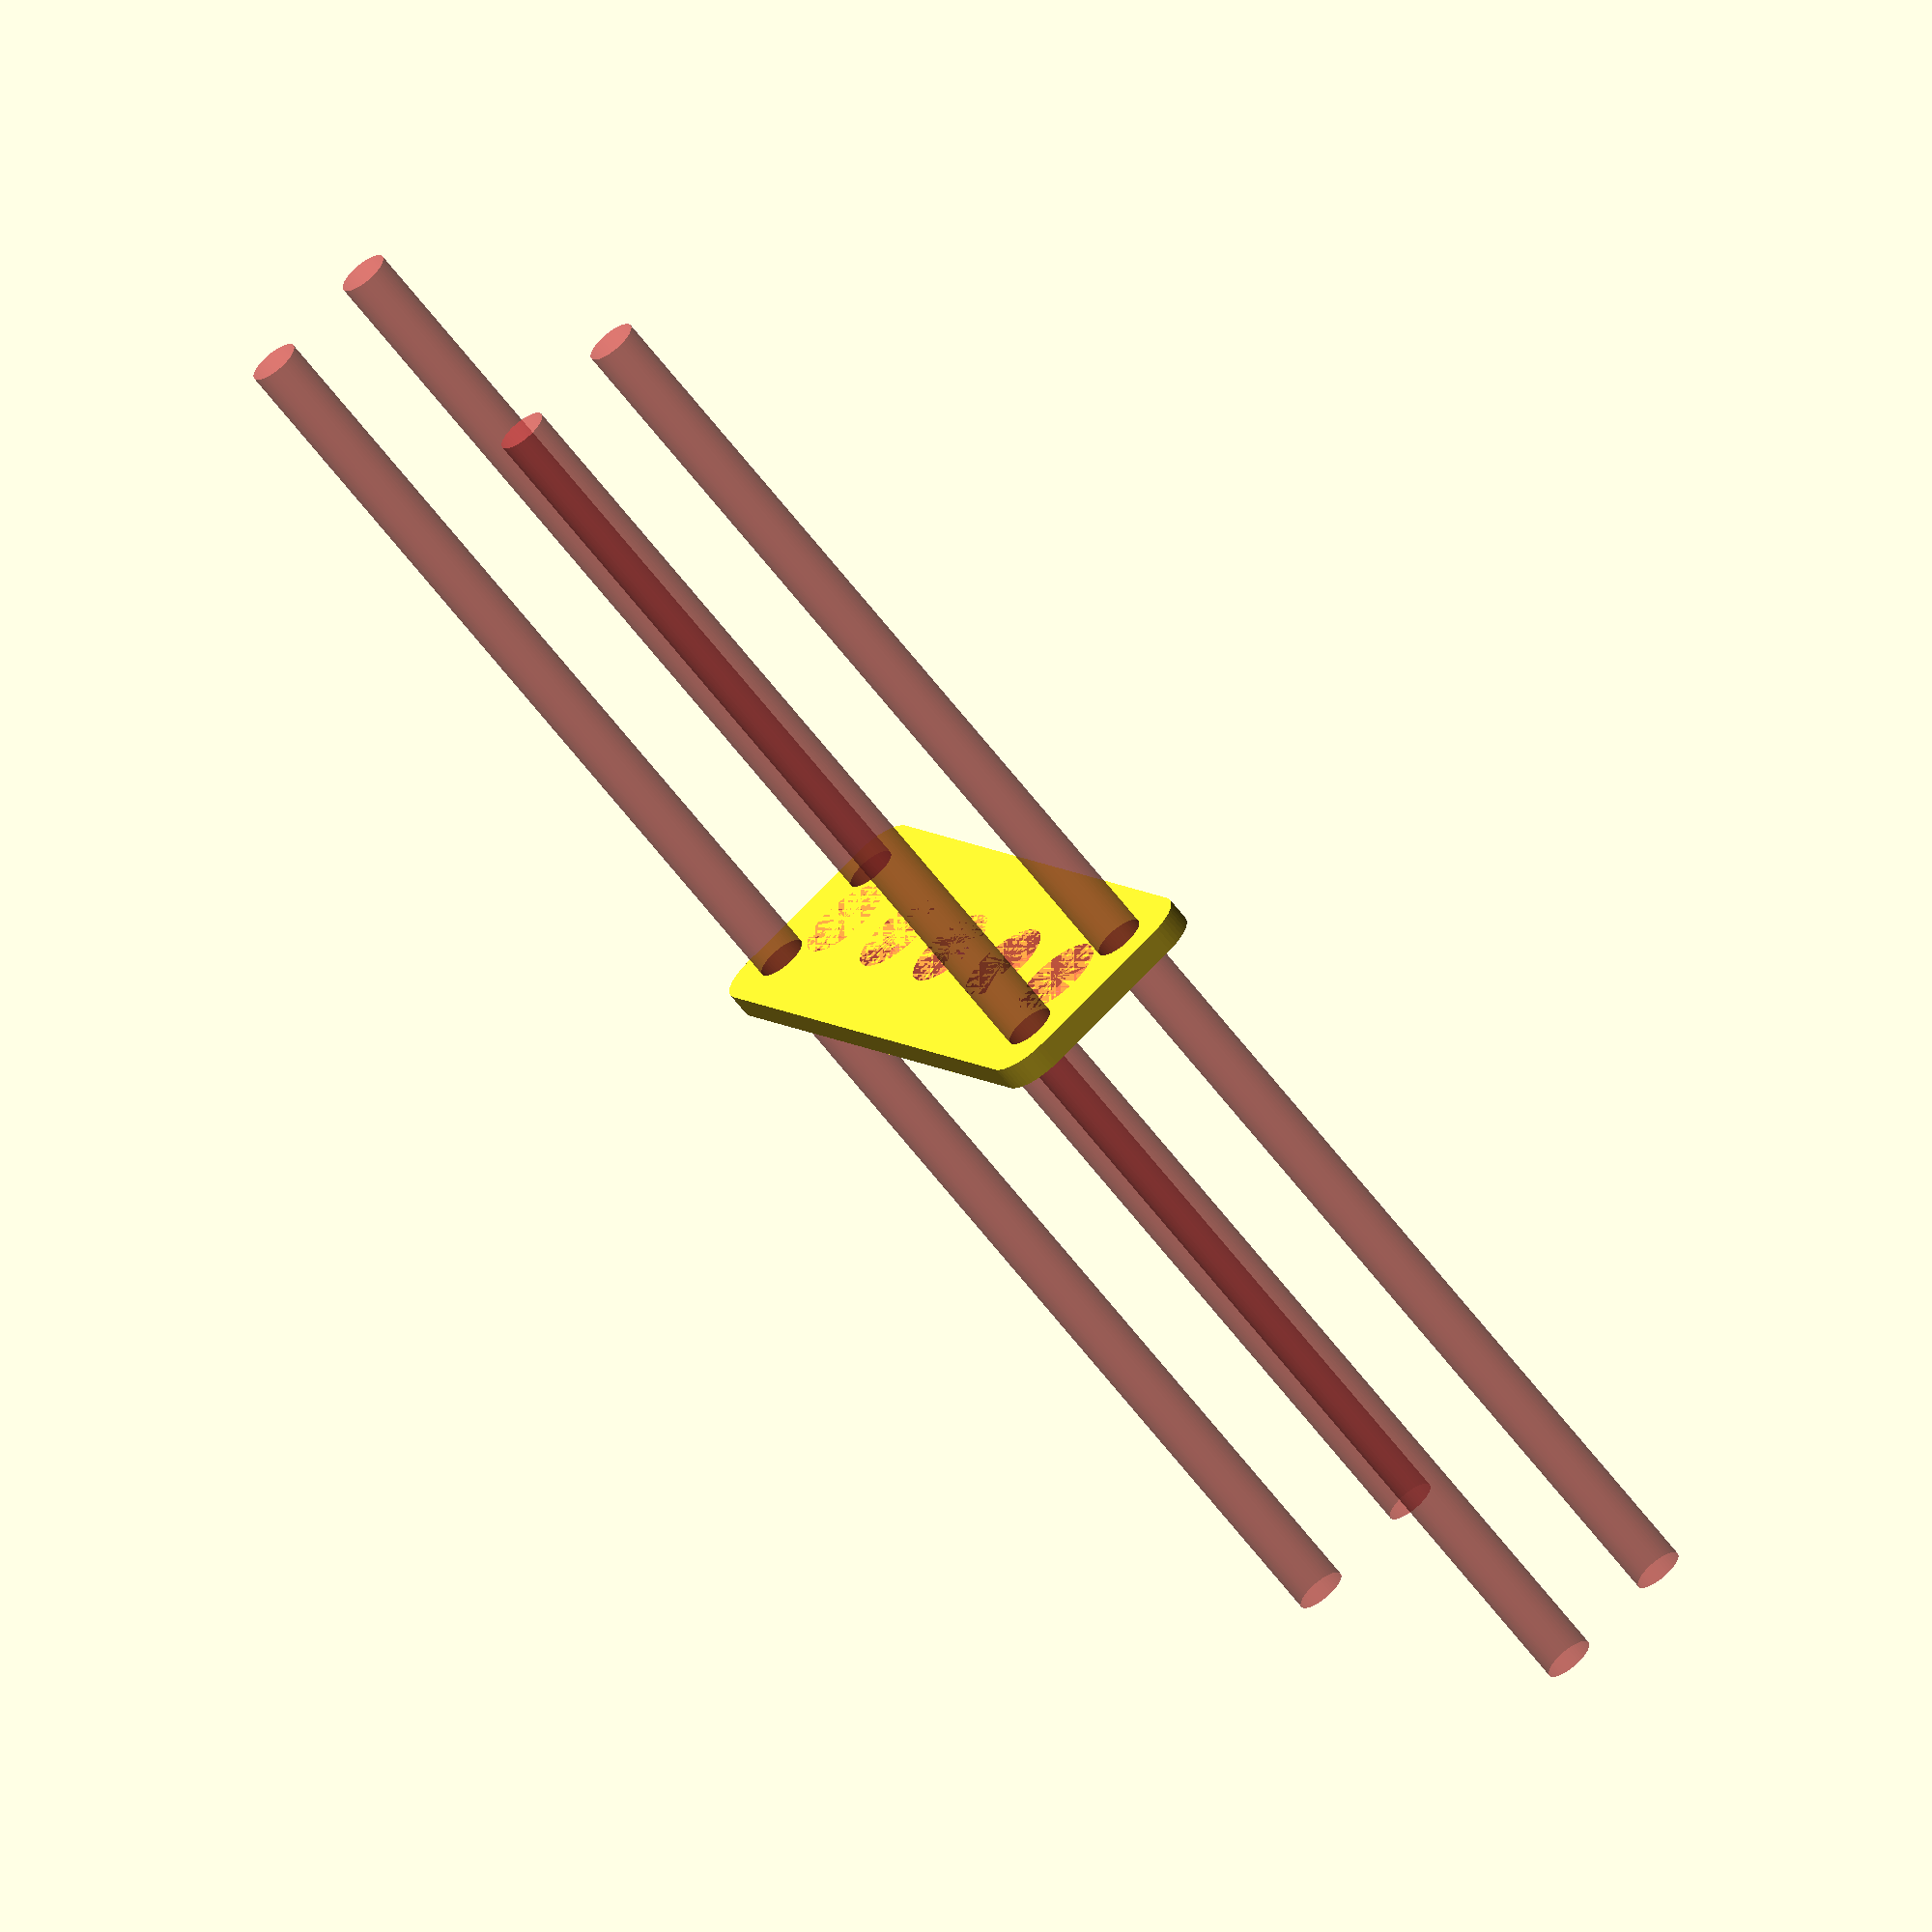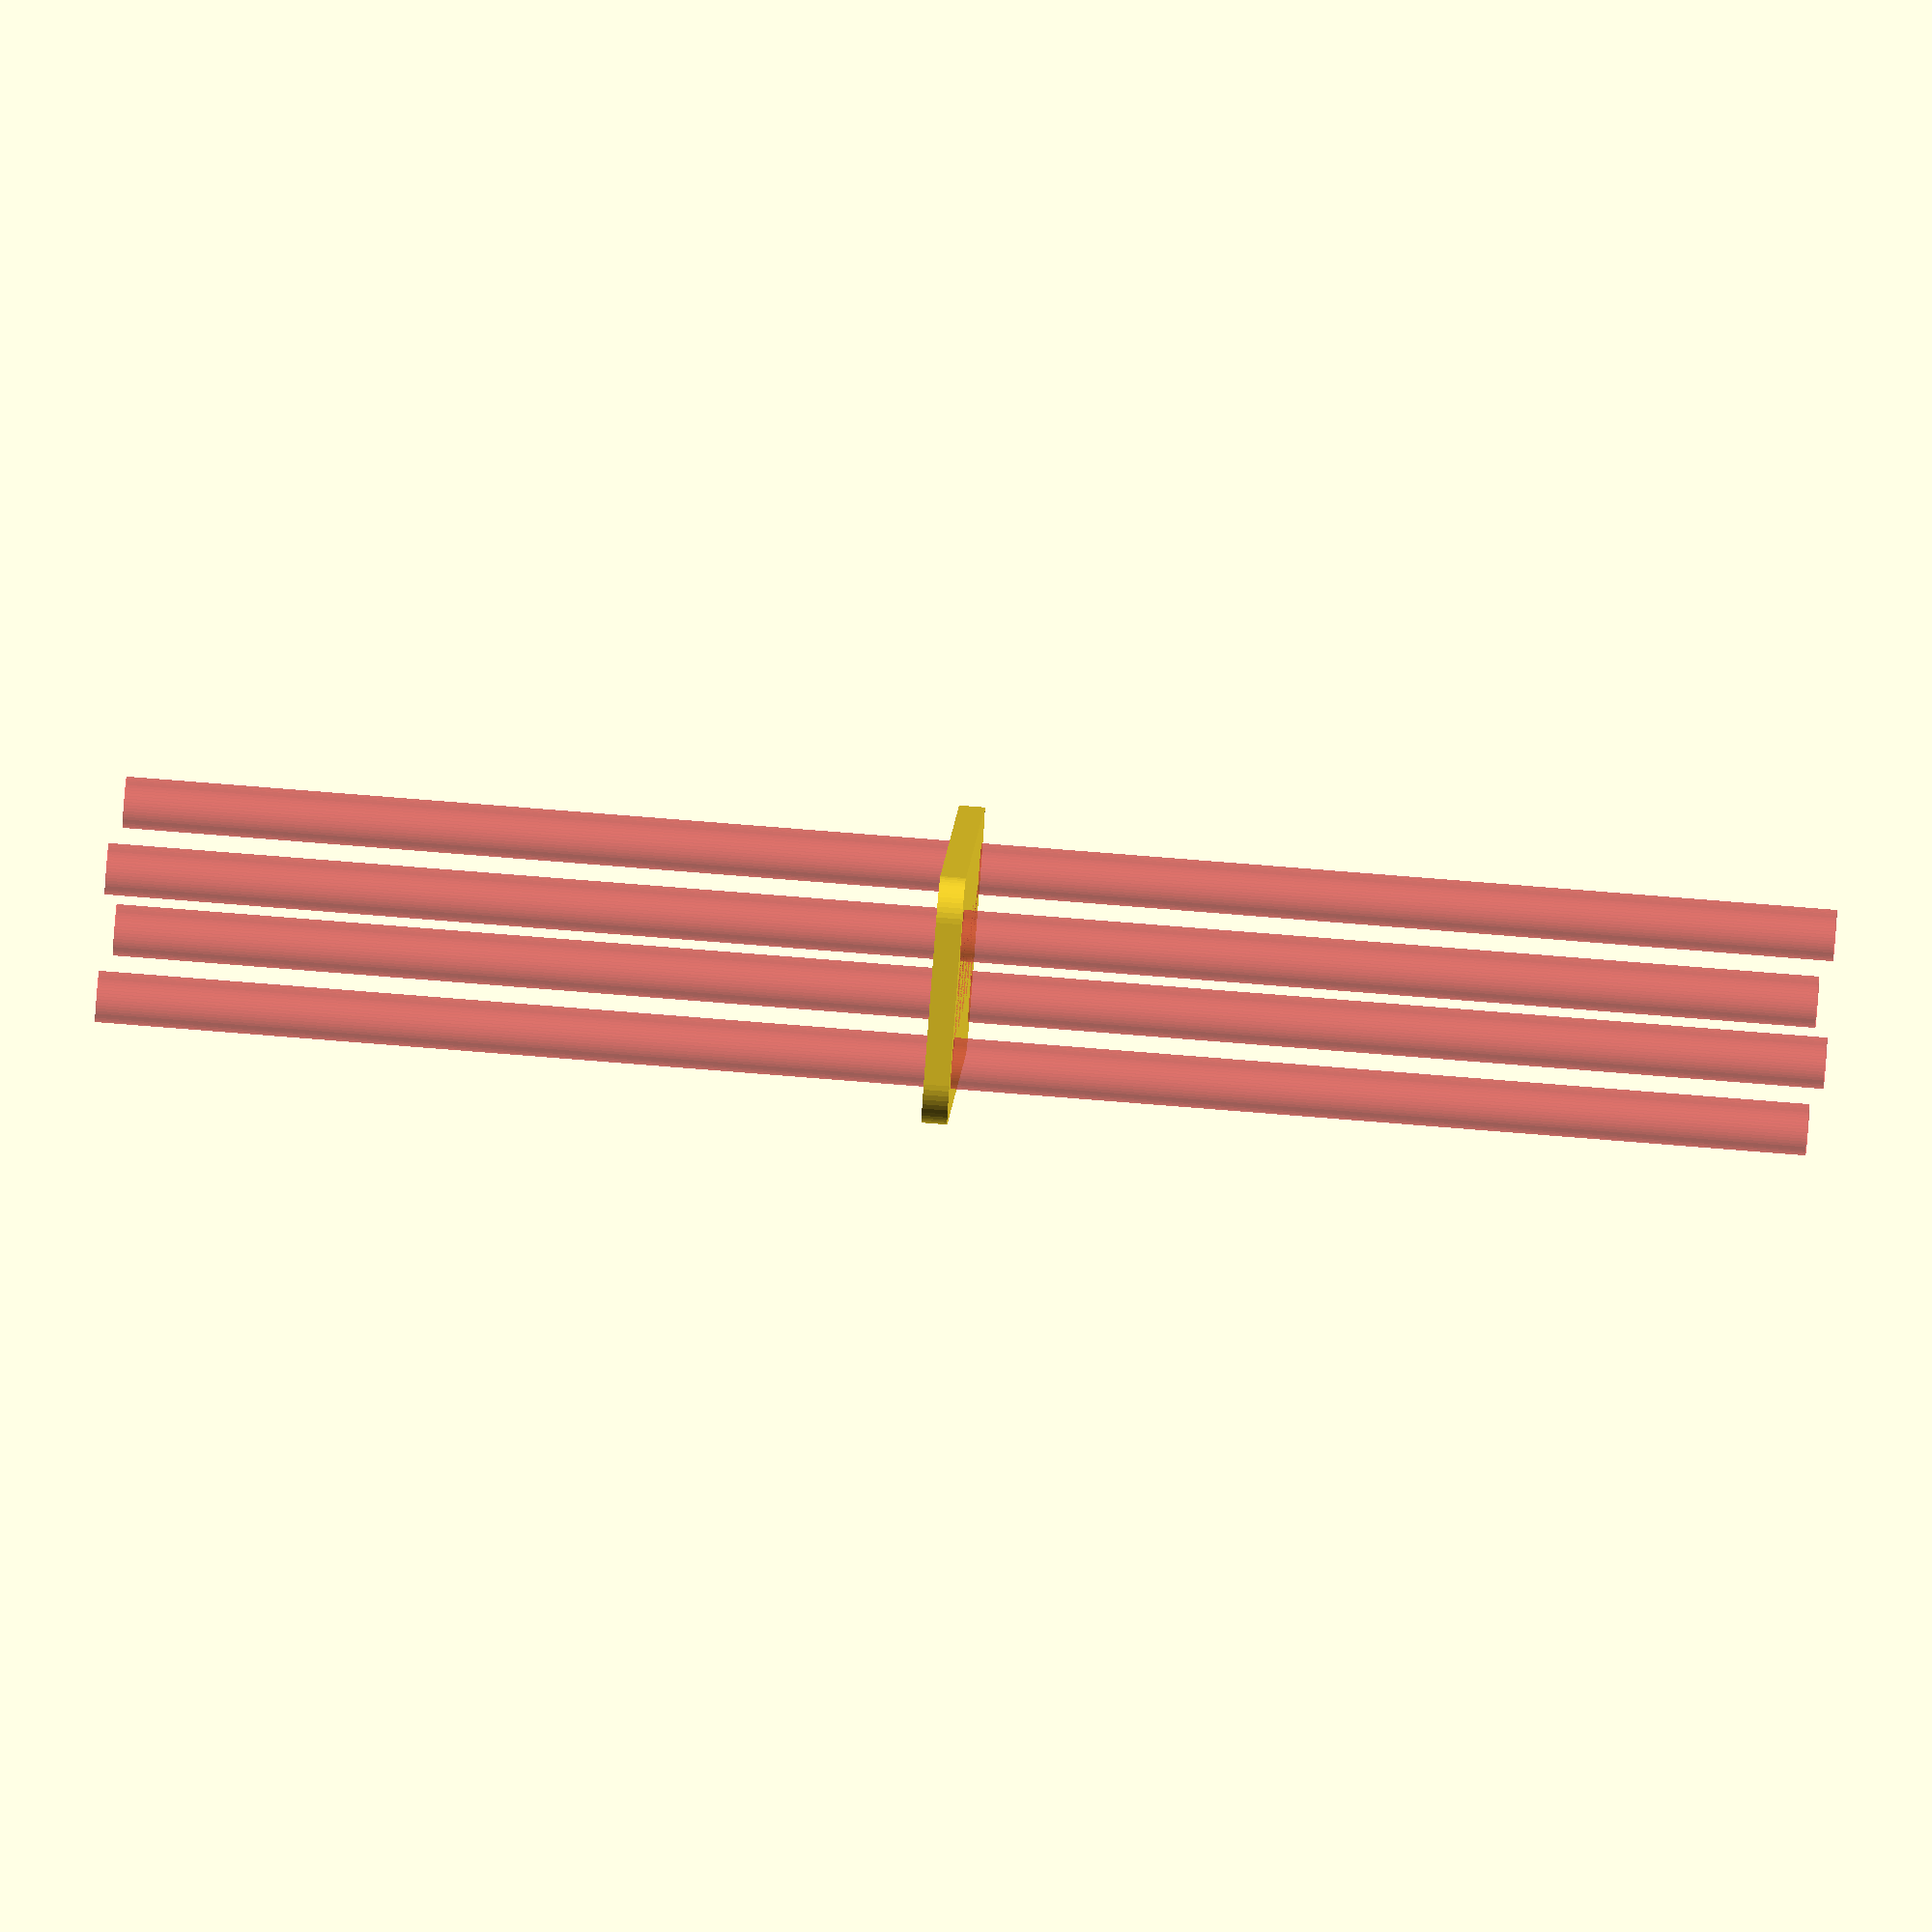
<openscad>
$fn = 50;


difference() {
	union() {
		hull() {
			translate(v = [-39.5000000000, 9.5000000000, 0]) {
				cylinder(h = 3, r = 5);
			}
			translate(v = [39.5000000000, 9.5000000000, 0]) {
				cylinder(h = 3, r = 5);
			}
			translate(v = [-39.5000000000, -9.5000000000, 0]) {
				cylinder(h = 3, r = 5);
			}
			translate(v = [39.5000000000, -9.5000000000, 0]) {
				cylinder(h = 3, r = 5);
			}
		}
	}
	union() {
		#translate(v = [-37.5000000000, -7.5000000000, -100.0000000000]) {
			cylinder(h = 200, r = 3.0000000000);
		}
		#translate(v = [-37.5000000000, 7.5000000000, -100.0000000000]) {
			cylinder(h = 200, r = 3.0000000000);
		}
		#translate(v = [37.5000000000, -7.5000000000, -100.0000000000]) {
			cylinder(h = 200, r = 3.0000000000);
		}
		#translate(v = [37.5000000000, 7.5000000000, -100.0000000000]) {
			cylinder(h = 200, r = 3.0000000000);
		}
		#translate(v = [-32.0000000000, 0, 0]) {
			cylinder(h = 3, r = 5.5000000000);
		}
		#translate(v = [-16.0000000000, 0, 0]) {
			cylinder(h = 3, r = 5.5000000000);
		}
		#cylinder(h = 3, r = 5.5000000000);
		#translate(v = [16.0000000000, 0, 0]) {
			cylinder(h = 3, r = 5.5000000000);
		}
		#translate(v = [32.0000000000, 0, 0]) {
			cylinder(h = 3, r = 5.5000000000);
		}
	}
}
</openscad>
<views>
elev=244.6 azim=240.9 roll=142.4 proj=o view=wireframe
elev=284.1 azim=110.1 roll=94.6 proj=o view=wireframe
</views>
